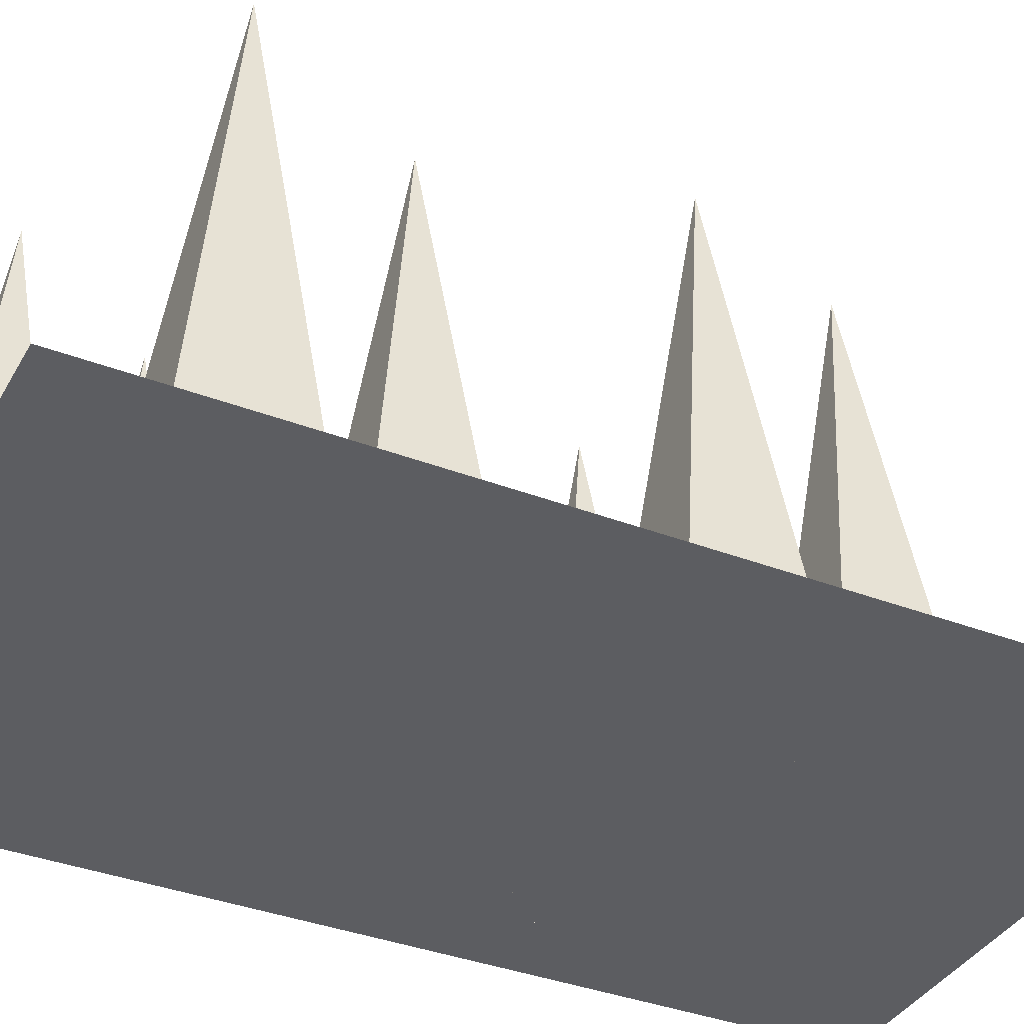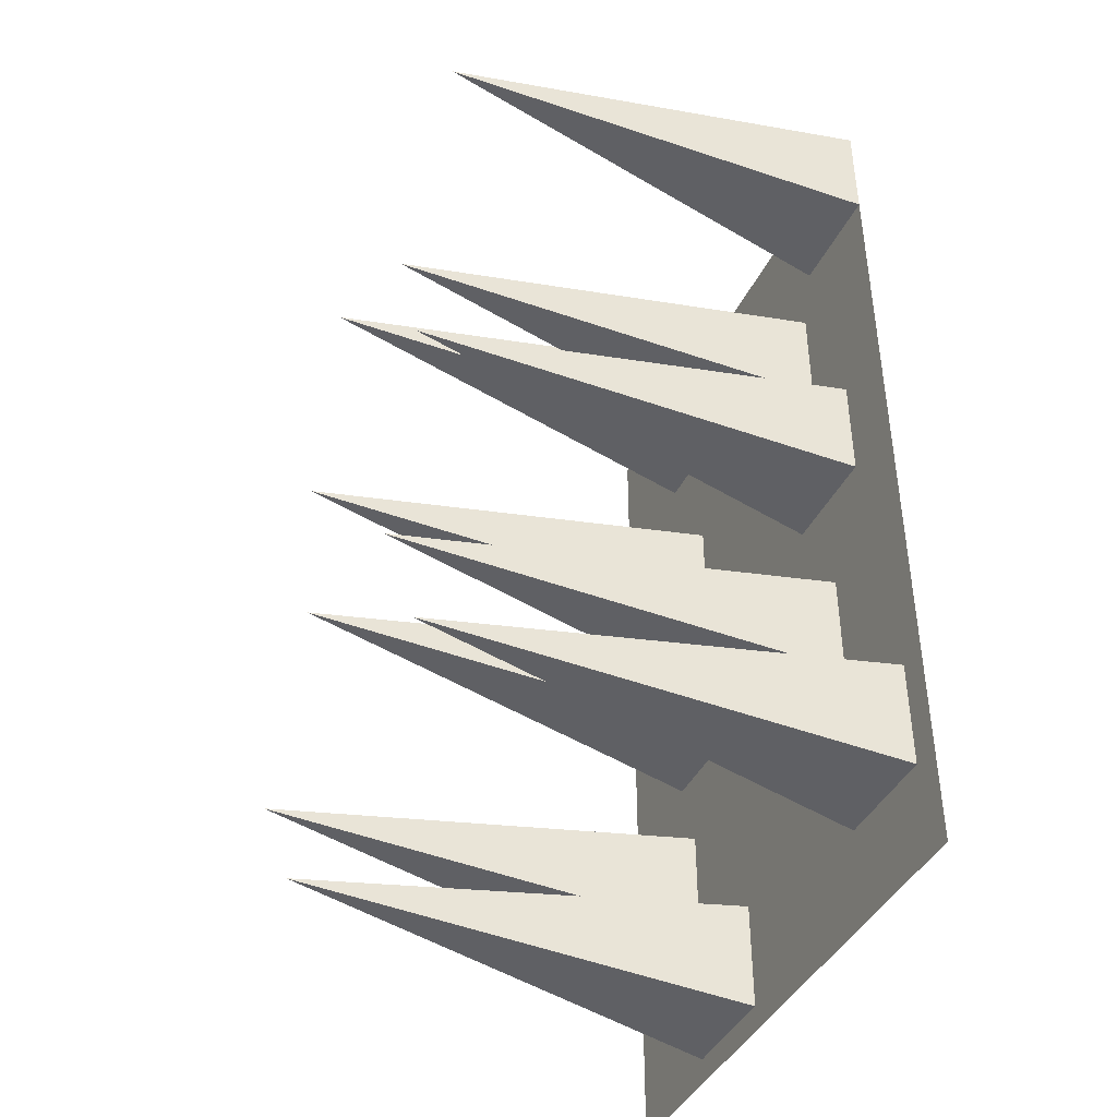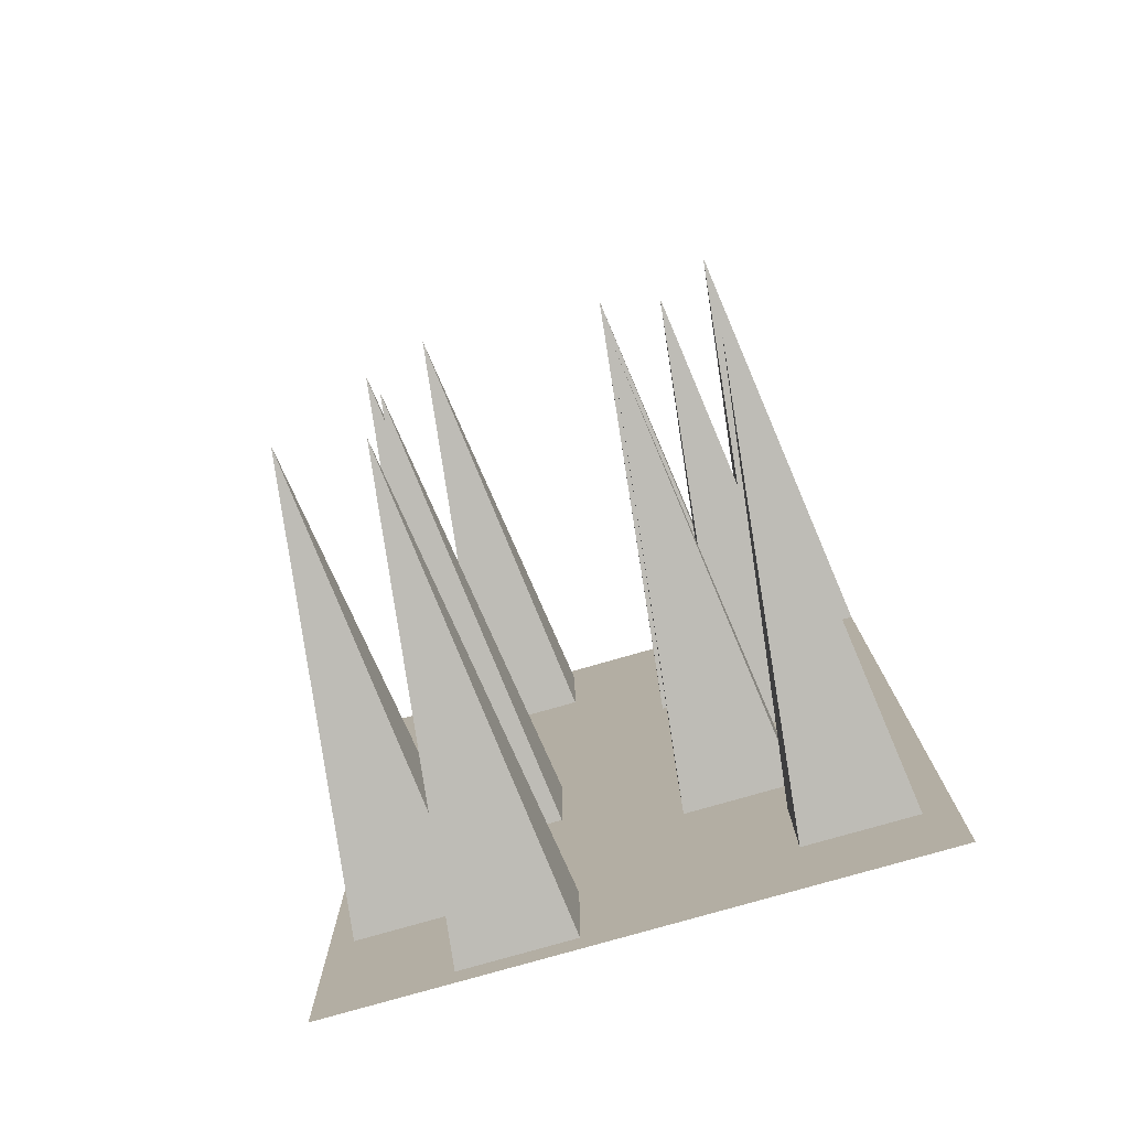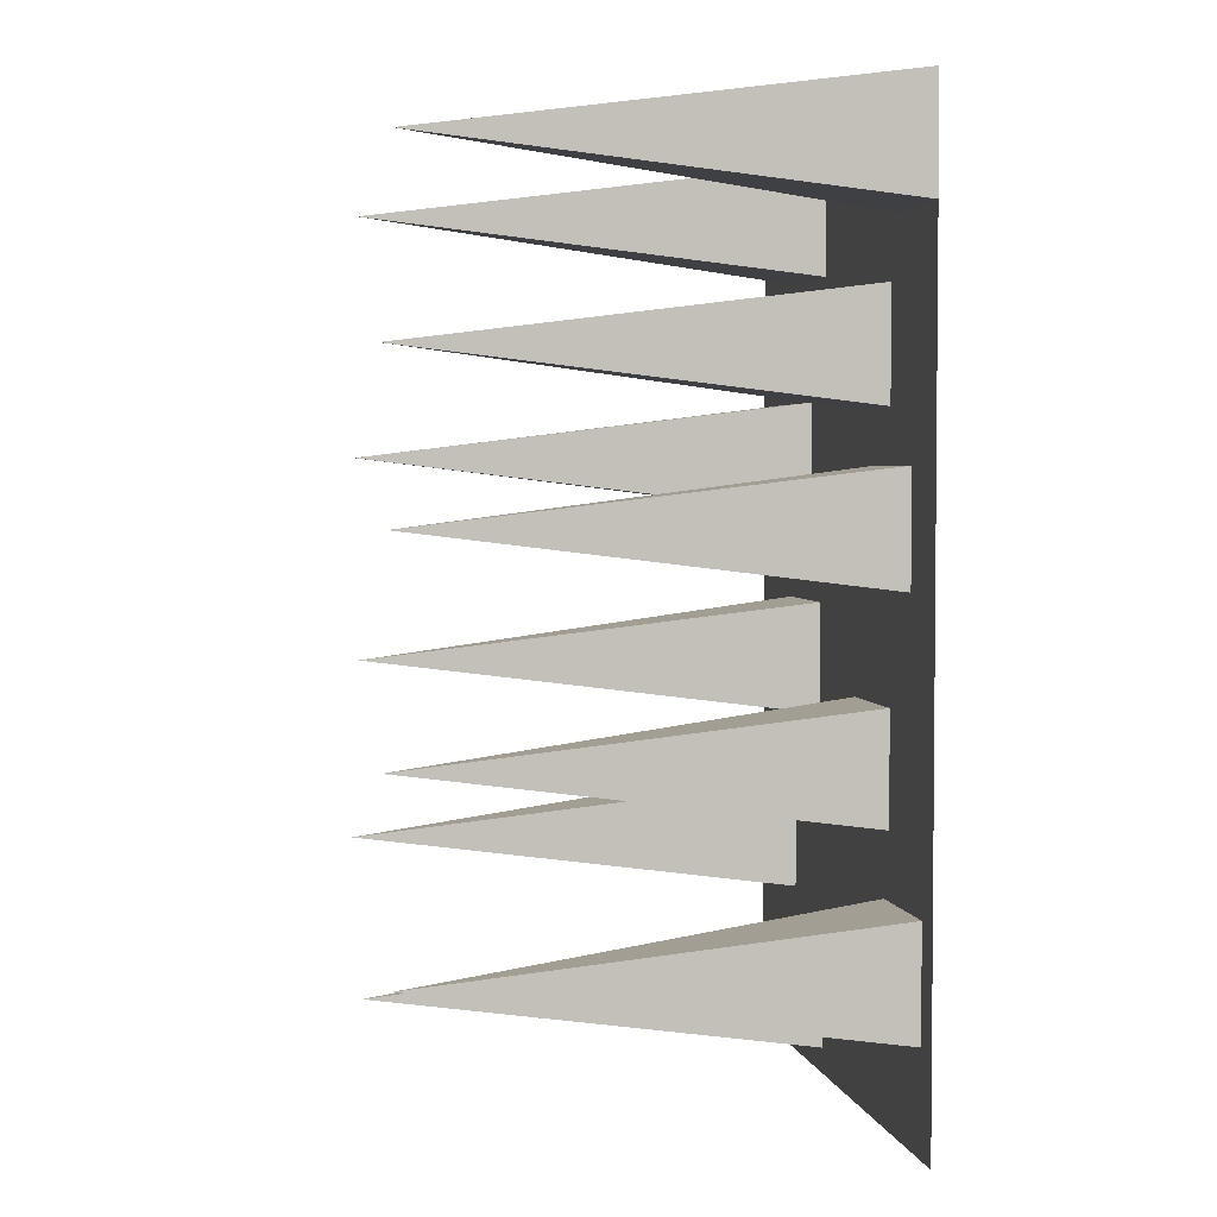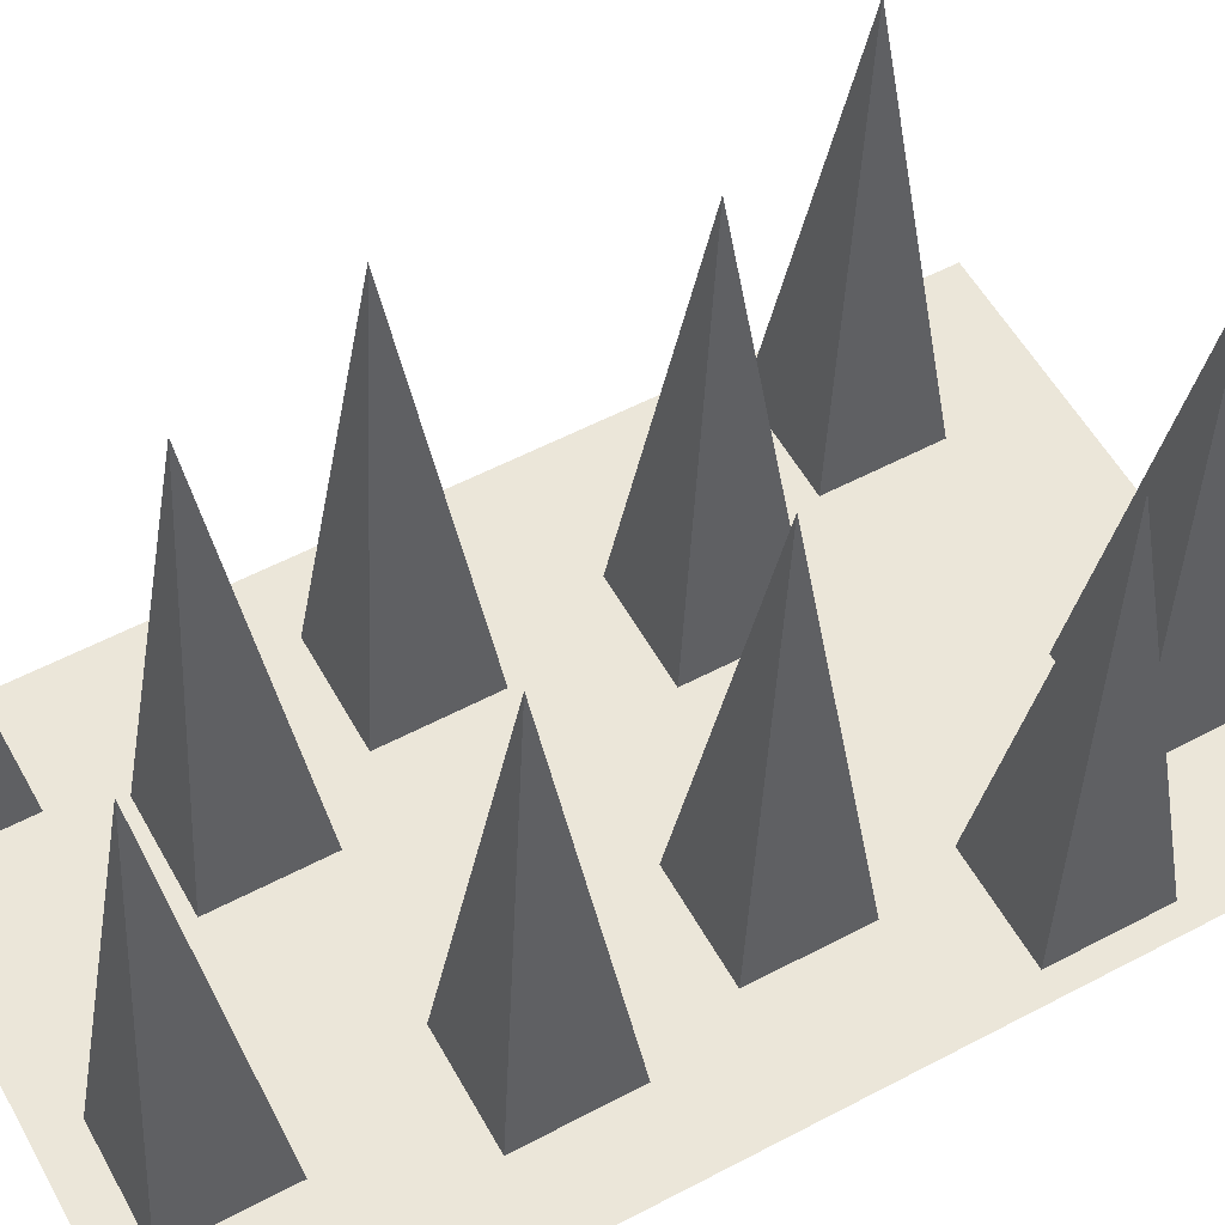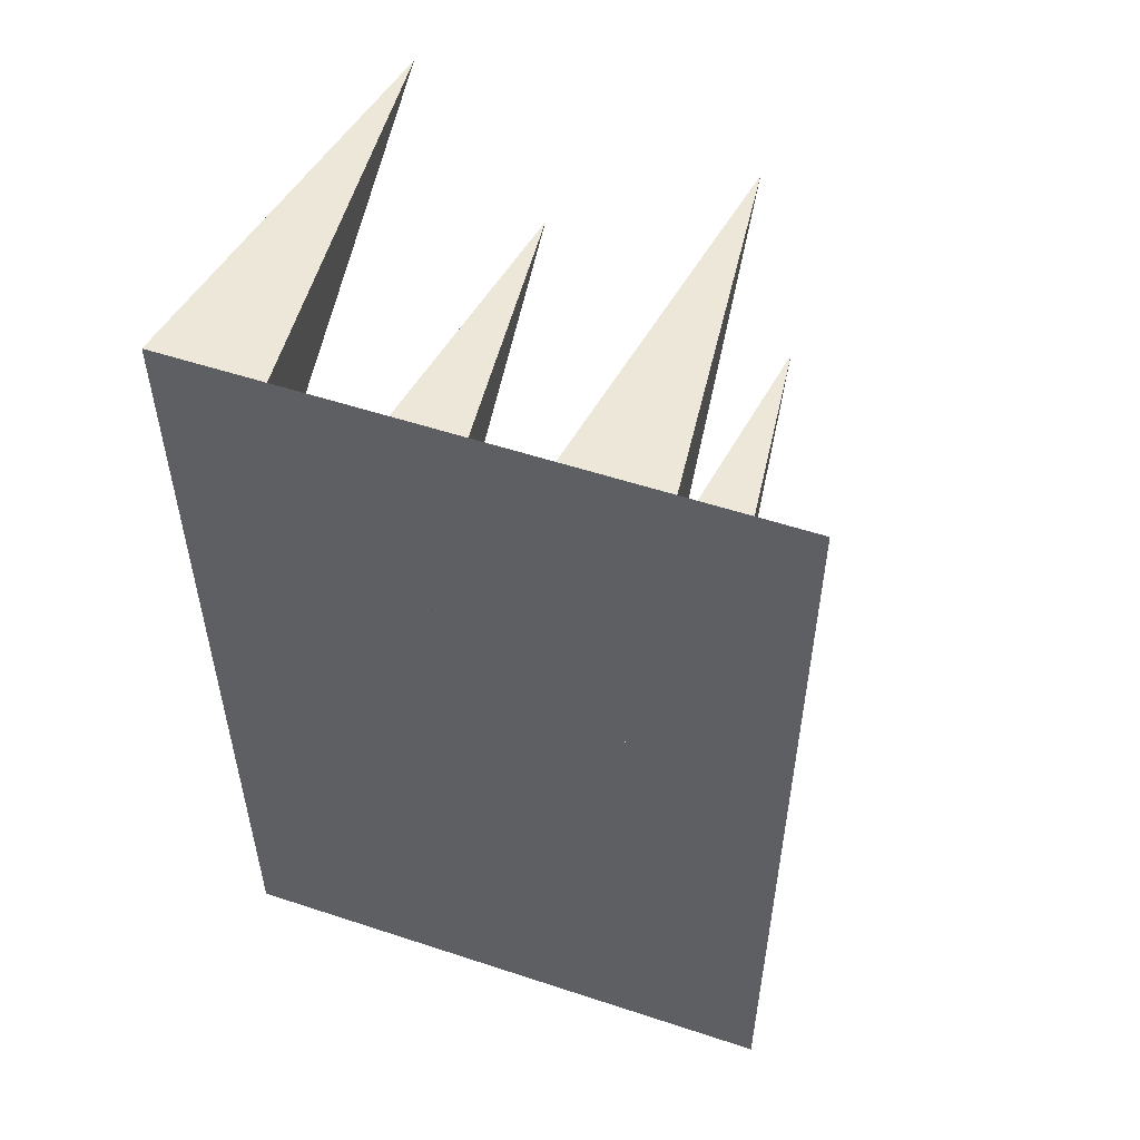
<metadata>
{"format":"obj","ext":"obj","renderer":"f3d","projection":"perspective","resolution":1024,"background":"white","views":[{"elev":-37.2,"azim":-116.3,"up":"+Y"},{"elev":-41.6,"azim":-114.0,"up":"+Z"},{"elev":-78.3,"azim":-164.0,"up":"+Z"},{"elev":3.3,"azim":-100.8,"up":"+Z"},{"elev":56.2,"azim":61.1,"up":"+Y"},{"elev":54.0,"azim":19.3,"up":"+Z"}]}
</metadata>
<code>
v  -2394 5290 -3666
v  -1746 0 -4314
v  -3042 0 -4314
v  -1746 0 -3019
v  -3042 0 -3019
v  -1270 5290 -1617
v  -622.1 0 -2265
v  -1917 0 -2265
v  -622.1 0 -969.4
v  -1917 0 -969.4
v  -1955 5290 928.1
v  -1307 0 280.4
v  -2603 0 280.4
v  -1307 0 1576
v  -2603 0 1576
v  -1226 5290 2843
v  -1874 0 3491
v  -578.4 0 3491
v  -1874 0 2195
v  -578.4 0 2195
v  1901 0 3729
v  1253 5290 4376
v  1901 0 5024
v  605.1 0 3729
v  605.1 0 5024
v  597.9 0 -5176
v  597.9 0 -3881
v  1246 5290 -4528
v  1893 0 -5176
v  1893 0 -3881
v  2086 0 -1295
v  1438 5290 -647.7
v  2086 0 -0
v  790.2 0 -1295
v  790.2 0 -0
v  2461 0 1019
v  1813 5290 1667
v  2461 0 2315
v  1166 0 1019
v  1166 0 2315
v  2455 5290 -2840
v  1807 0 -2192
v  3102 0 -2192
v  1807 0 -3487
v  3102 0 -3487
v  -2089 0 4181
v  -2737 5290 4829
v  -2089 0 5476
v  -3385 0 4181
v  -3385 0 5476
v  3385 0 5476
v  3385 0 -5476
v  -3385 0 -5476
g skpE45D_001
f 1 2 3
f 2 1 4
f 1 5 4
f 3 5 1
f 6 7 8
f 7 6 9
f 6 10 9
f 8 10 6
f 11 12 13
f 12 11 14
f 11 15 14
f 13 15 11
f 16 17 18
f 19 17 16
f 20 16 18
f 16 20 19
f 21 22 23
f 22 21 24
f 24 25 22
f 22 25 23
f 26 27 28
f 29 28 30
f 28 29 26
f 28 27 30
f 31 32 33
f 32 31 34
f 34 35 32
f 32 35 33
f 36 37 38
f 37 36 39
f 39 40 37
f 37 40 38
f 41 42 43
f 44 42 41
f 45 41 43
f 41 45 44
f 46 47 48
f 47 46 49
f 49 50 47
f 47 50 48
f 8 10 9 7
f 3 5 4 2
f 49 50 48 46
f 19 17 18 20
f 24 25 23 21
f 39 40 38 36
f 26 27 30 29
f 34 35 33 31
f 44 42 43 45
f 13 15 14 12
f 34 30 27 24
f 25 24 27 20
f 25 20 18 17
f 25 17 46 48
f 25 48 51 23
f 21 23 51 38
f 36 38 51 43
f 45 43 51 52
f 29 45 52 26
f 26 52 53 3
f 5 3 53 15
f 15 53 49 46
f 19 15 46 17
f 14 15 19 20
f 12 14 20 9
f 7 9 20 26
f 2 7 26 3
f 7 2 4 8
f 13 8 4 5
f 13 5 15
f 10 8 13 12
f 10 12 9
f 26 20 27
f 45 29 30 44
f 44 30 34 42
f 42 34 31 43
f 36 43 31 33
f 39 36 33 35
f 40 39 35 24
f 40 24 21 38
f 34 24 35

</code>
